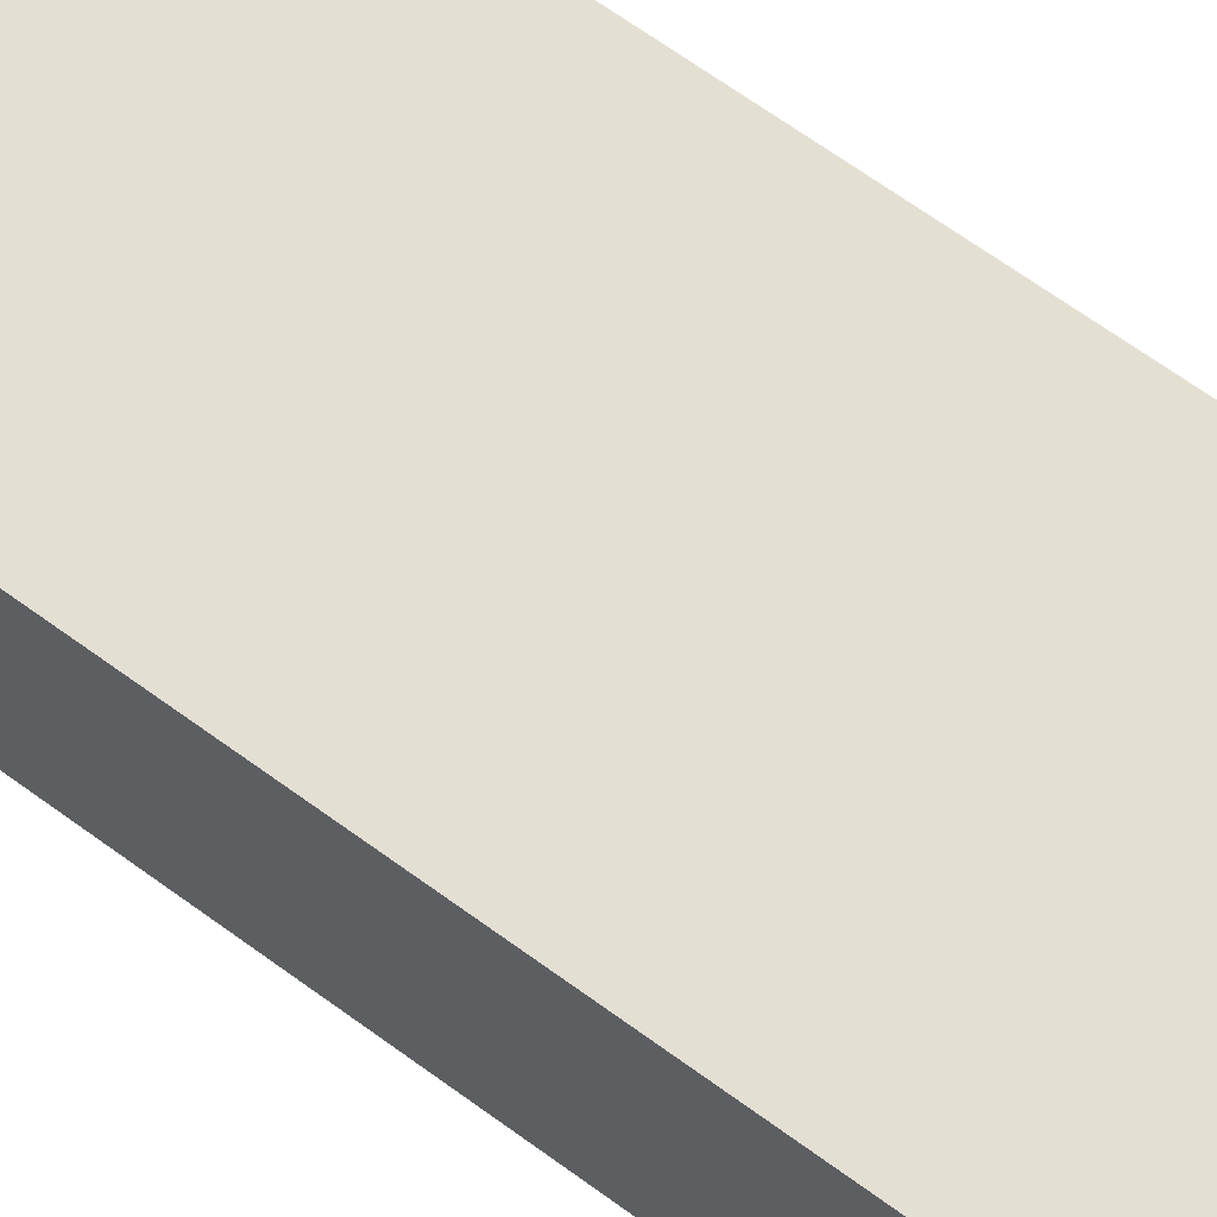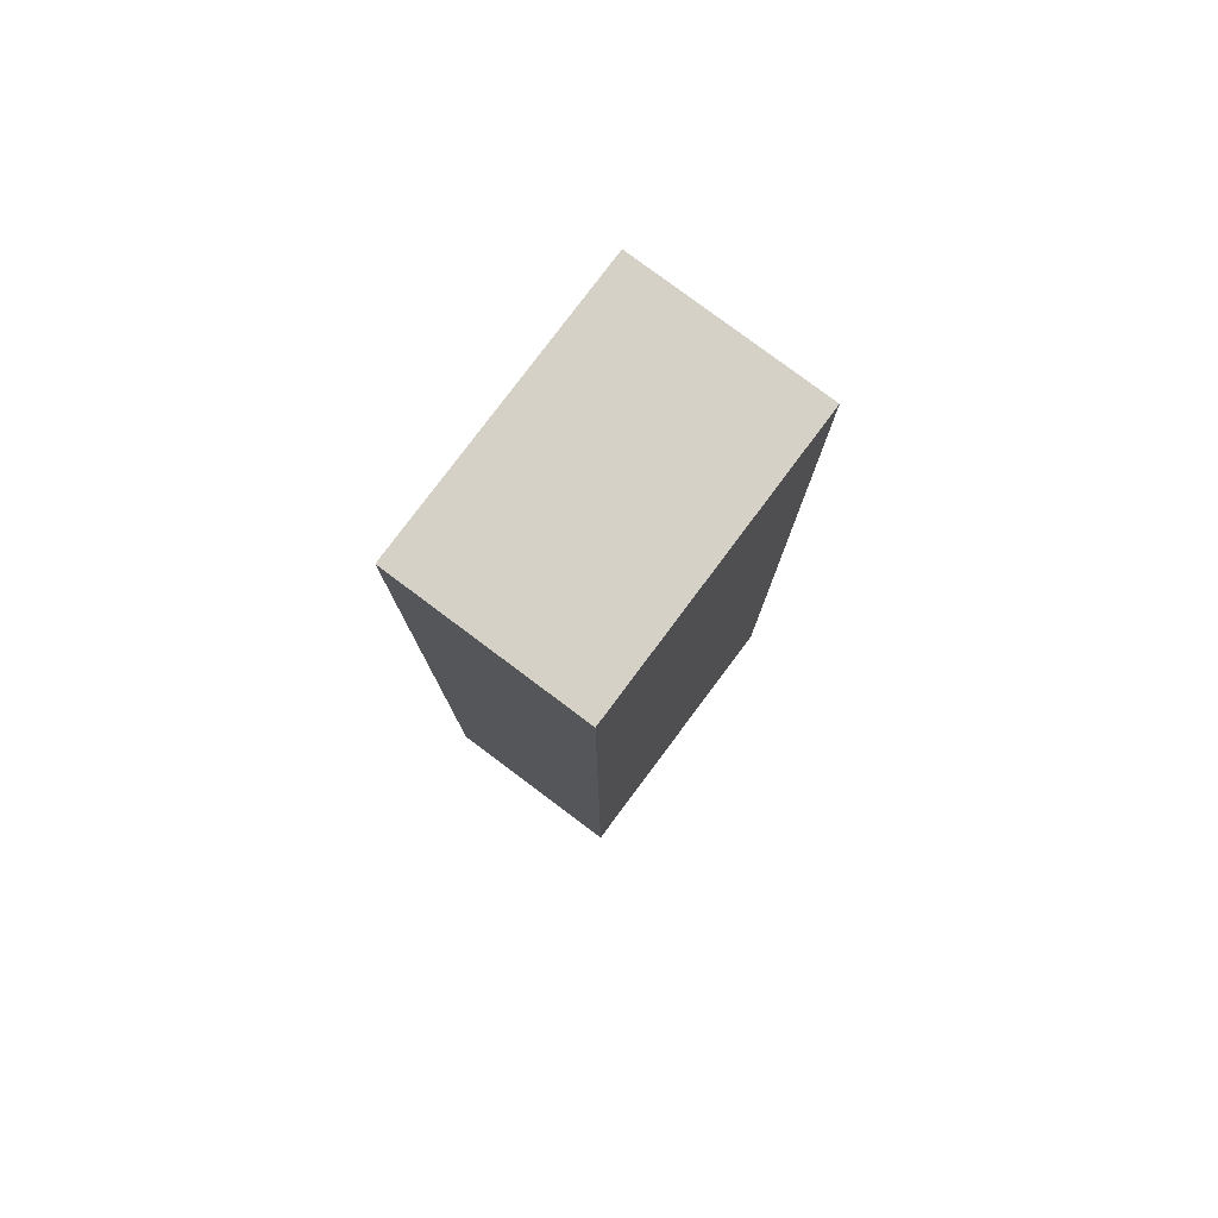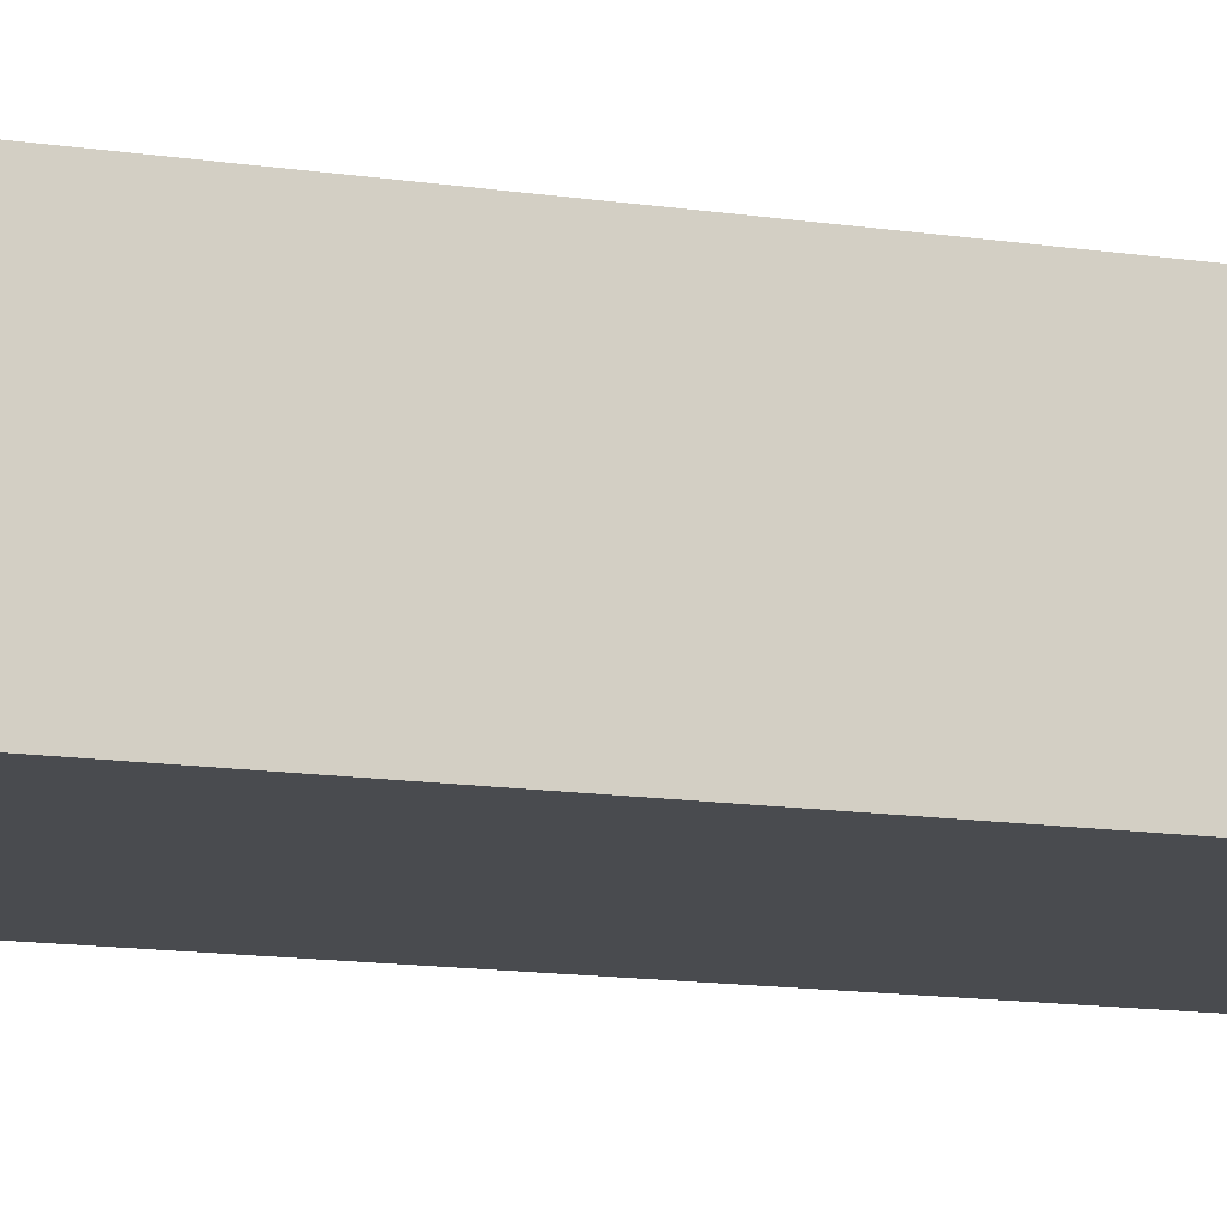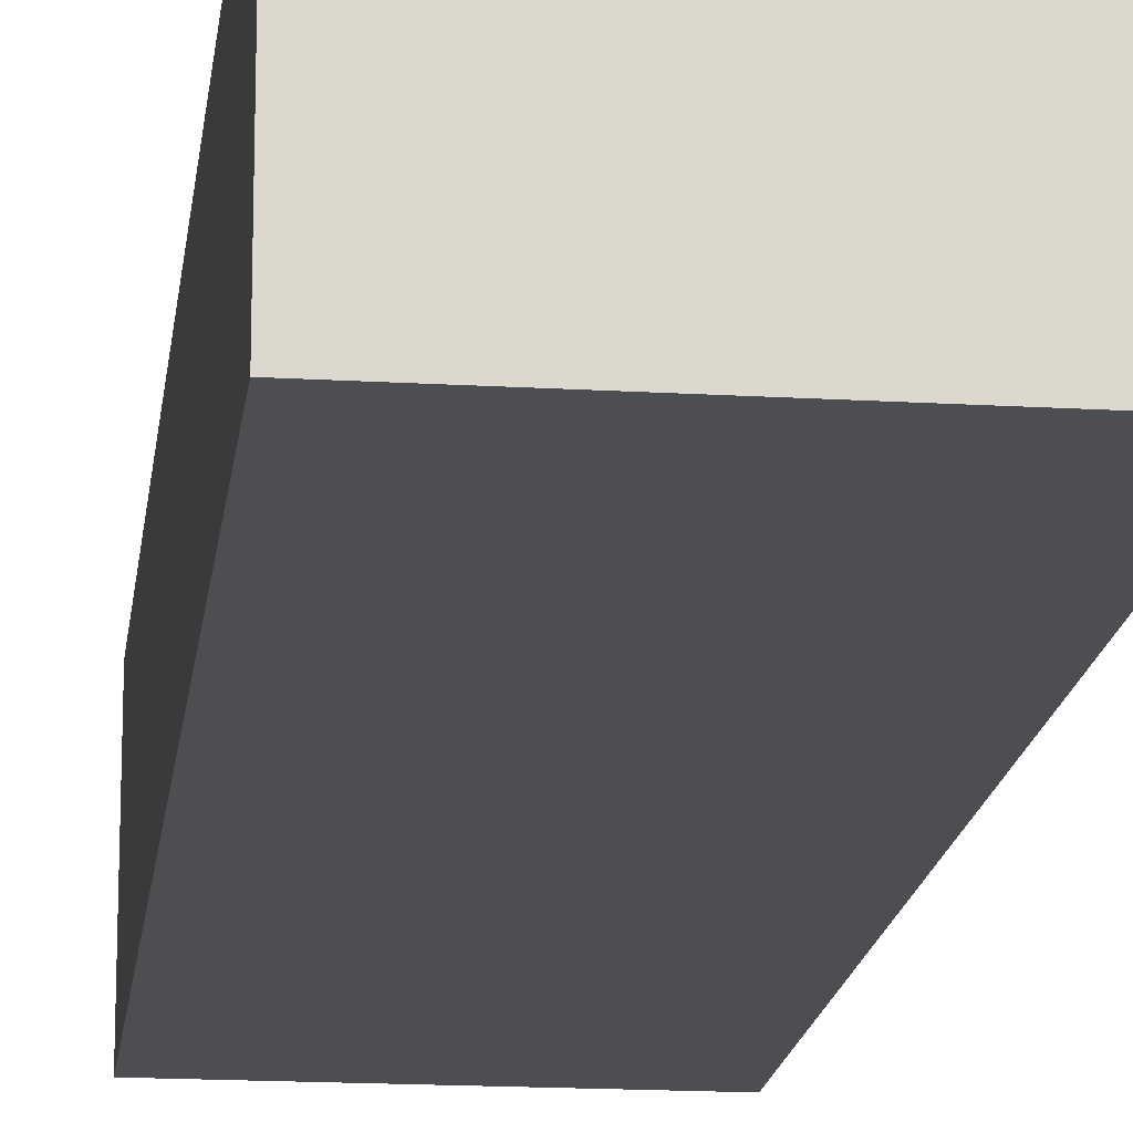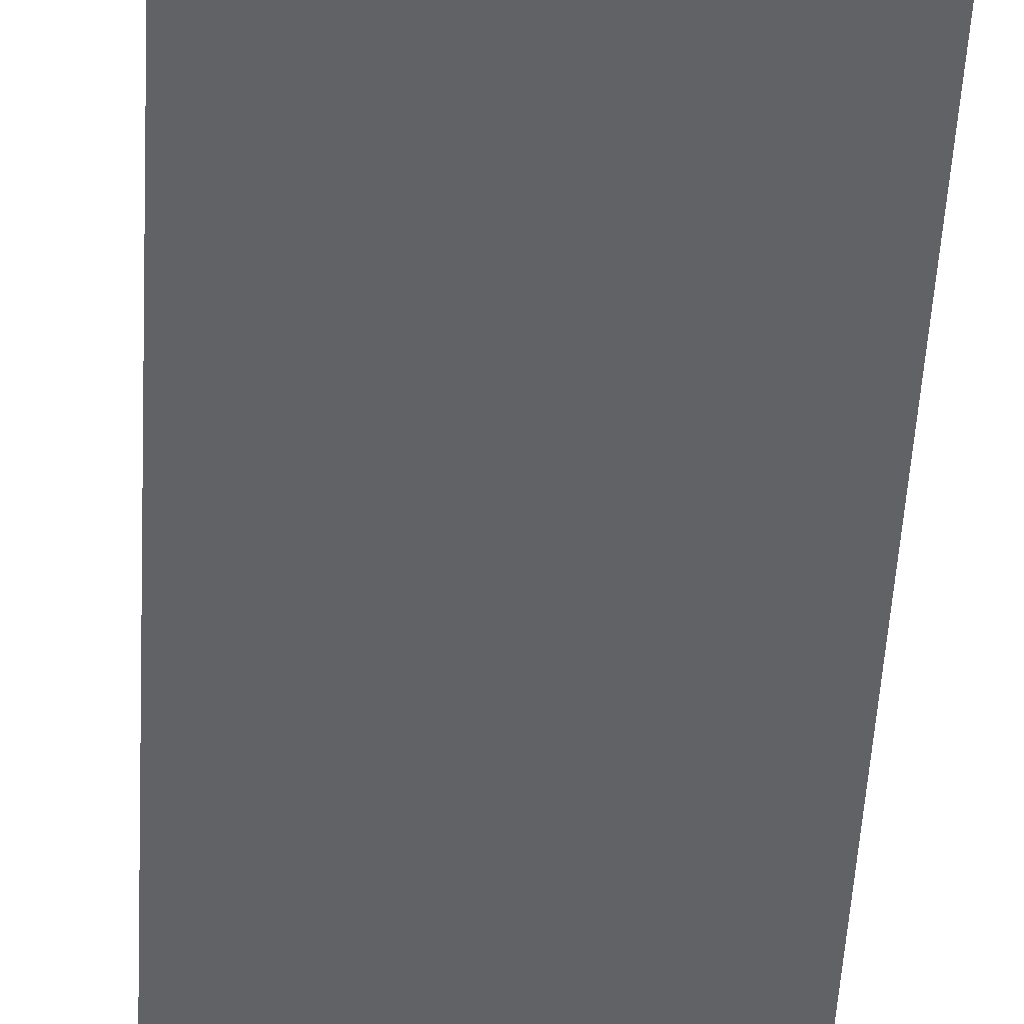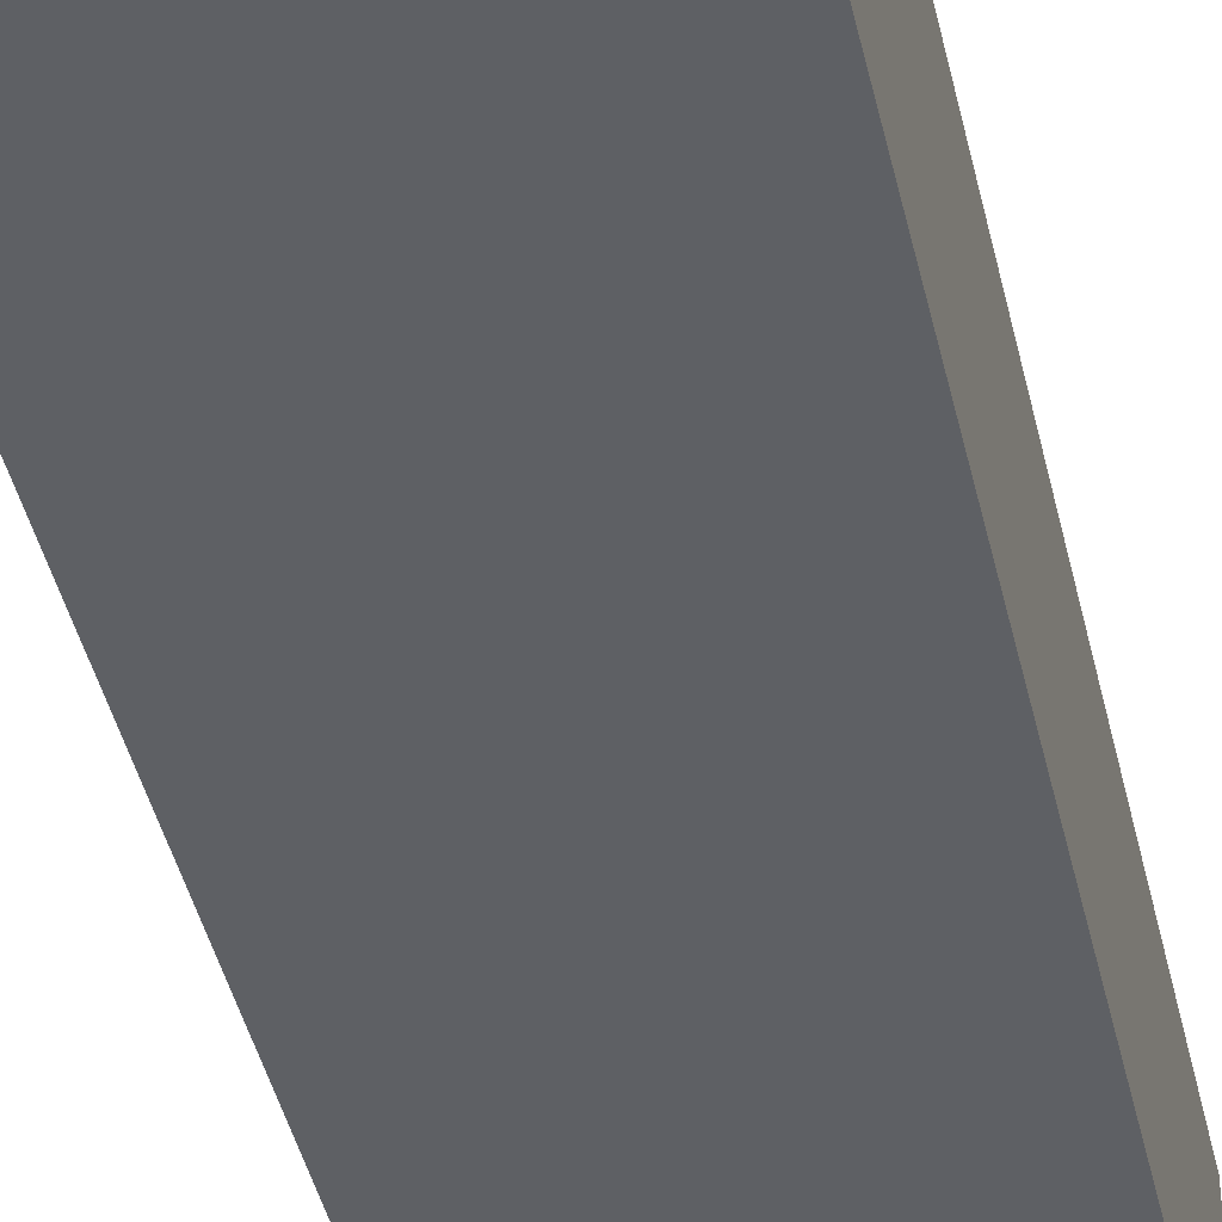
<metadata>
{"format":"obj","ext":"obj","renderer":"f3d","projection":"perspective","resolution":1024,"background":"white","views":[{"elev":66.5,"azim":-53.7,"up":"+Z"},{"elev":79.4,"azim":-53.2,"up":"+Y"},{"elev":-14.2,"azim":72.1,"up":"+Z"},{"elev":-16.9,"azim":173.2,"up":"+Z"},{"elev":-50.6,"azim":-3.1,"up":"+Z"},{"elev":-43.1,"azim":12.7,"up":"+Z"}]}
</metadata>
<code>
v -0.15 3.725e-08 -0.1
v -0.15 1 -0.1
v 0.15 1 -0.1
v 0.15 0 -0.1
v -0.15 1 -0.1
v -0.15 1 0.1
v 0.15 1 0.1
v 0.15 1 -0.1
v 0.15 1 -0.1
v 0.15 1 0.1
v 0.15 0 0.1
v 0.15 0 -0.1
v 0.15 0 -0.1
v 0.15 0 0.1
v -0.15 3.725e-08 0.1
v -0.15 3.725e-08 -0.1
v -0.15 3.725e-08 -0.1
v -0.15 3.725e-08 0.1
v -0.15 1 0.1
v -0.15 1 -0.1
v -0.15 1 0.1
v -0.15 3.725e-08 0.1
v 0.15 0 0.1
v 0.15 1 0.1
g c56cd3e6-e2c2-11ea-9fbc-54bf646e7e1f
f 2 3 1
f 1 3 4
g c56e3408-e2c2-11ea-a7af-54bf646e7e1f
f 6 7 5
f 5 7 8
g c56f1eb0-e2c2-11ea-a43c-54bf646e7e1f
f 10 11 9
f 9 11 12
g c570093a-e2c2-11ea-8ab8-54bf646e7e1f
f 14 15 13
f 13 15 16
g c570f40c-e2c2-11ea-b47b-54bf646e7e1f
f 18 19 17
f 17 19 20
g c57205f4-e2c2-11ea-a03f-54bf646e7e1f
f 21 22 24
f 24 22 23

</code>
